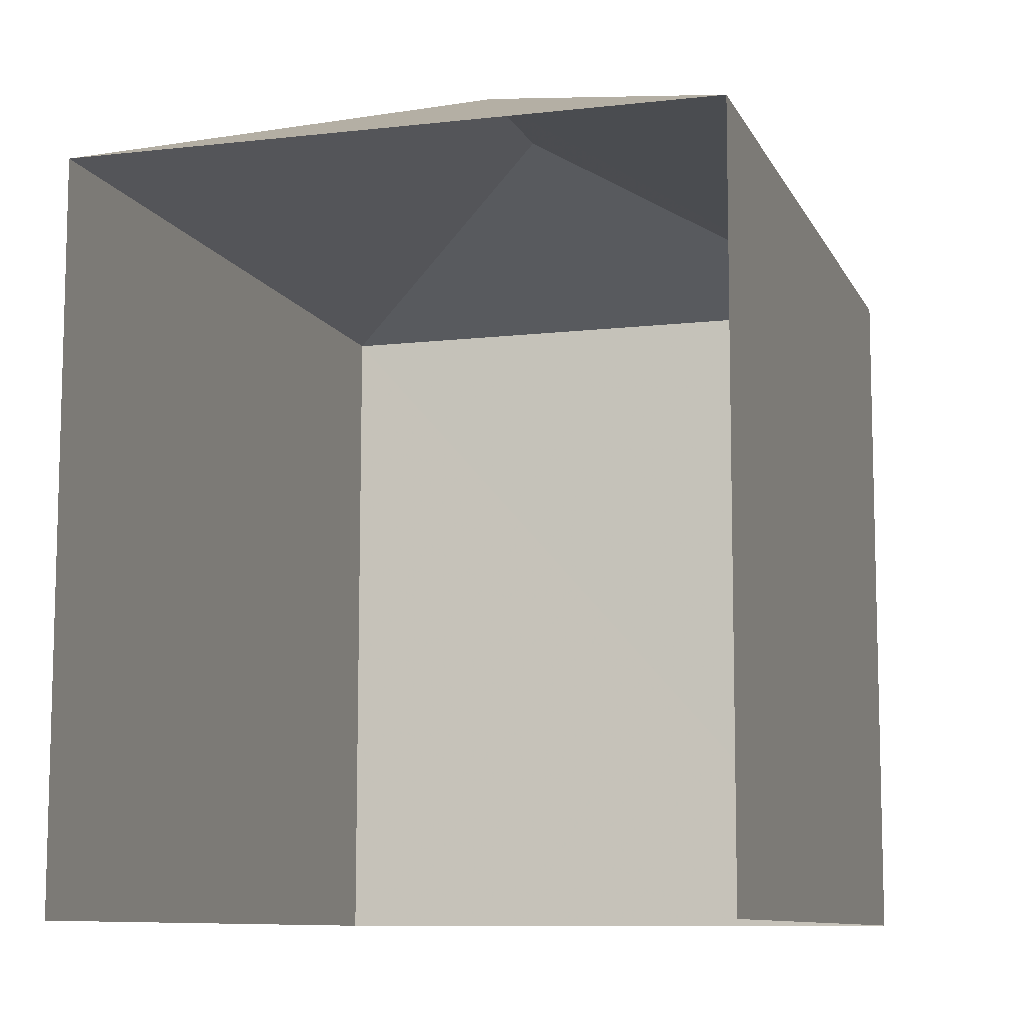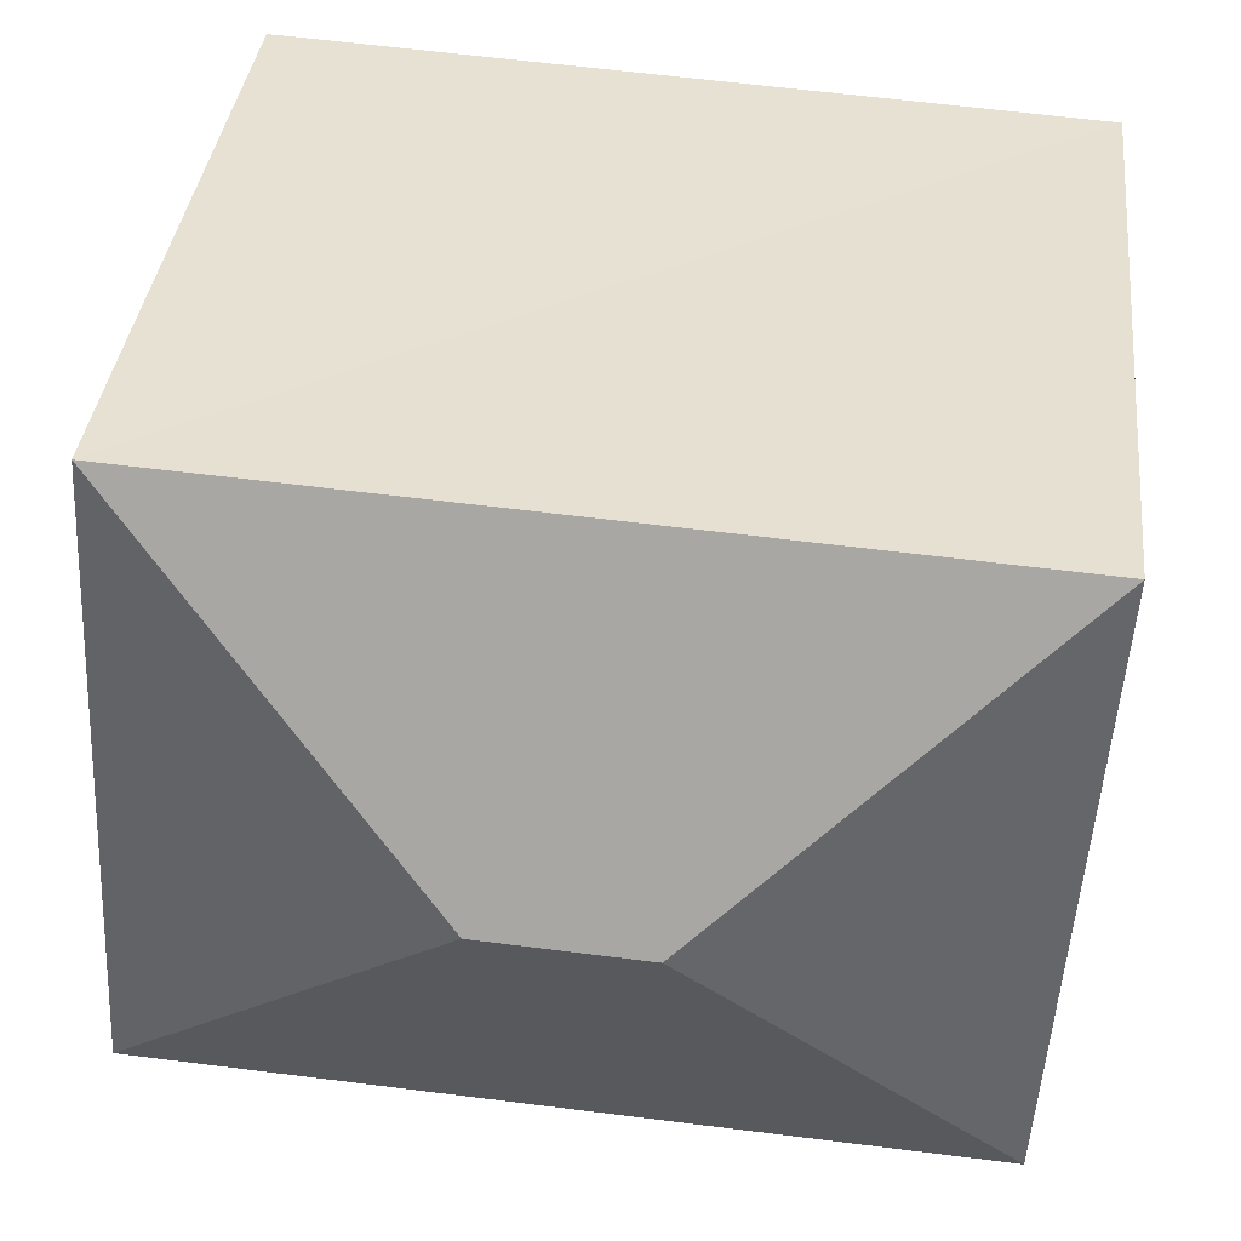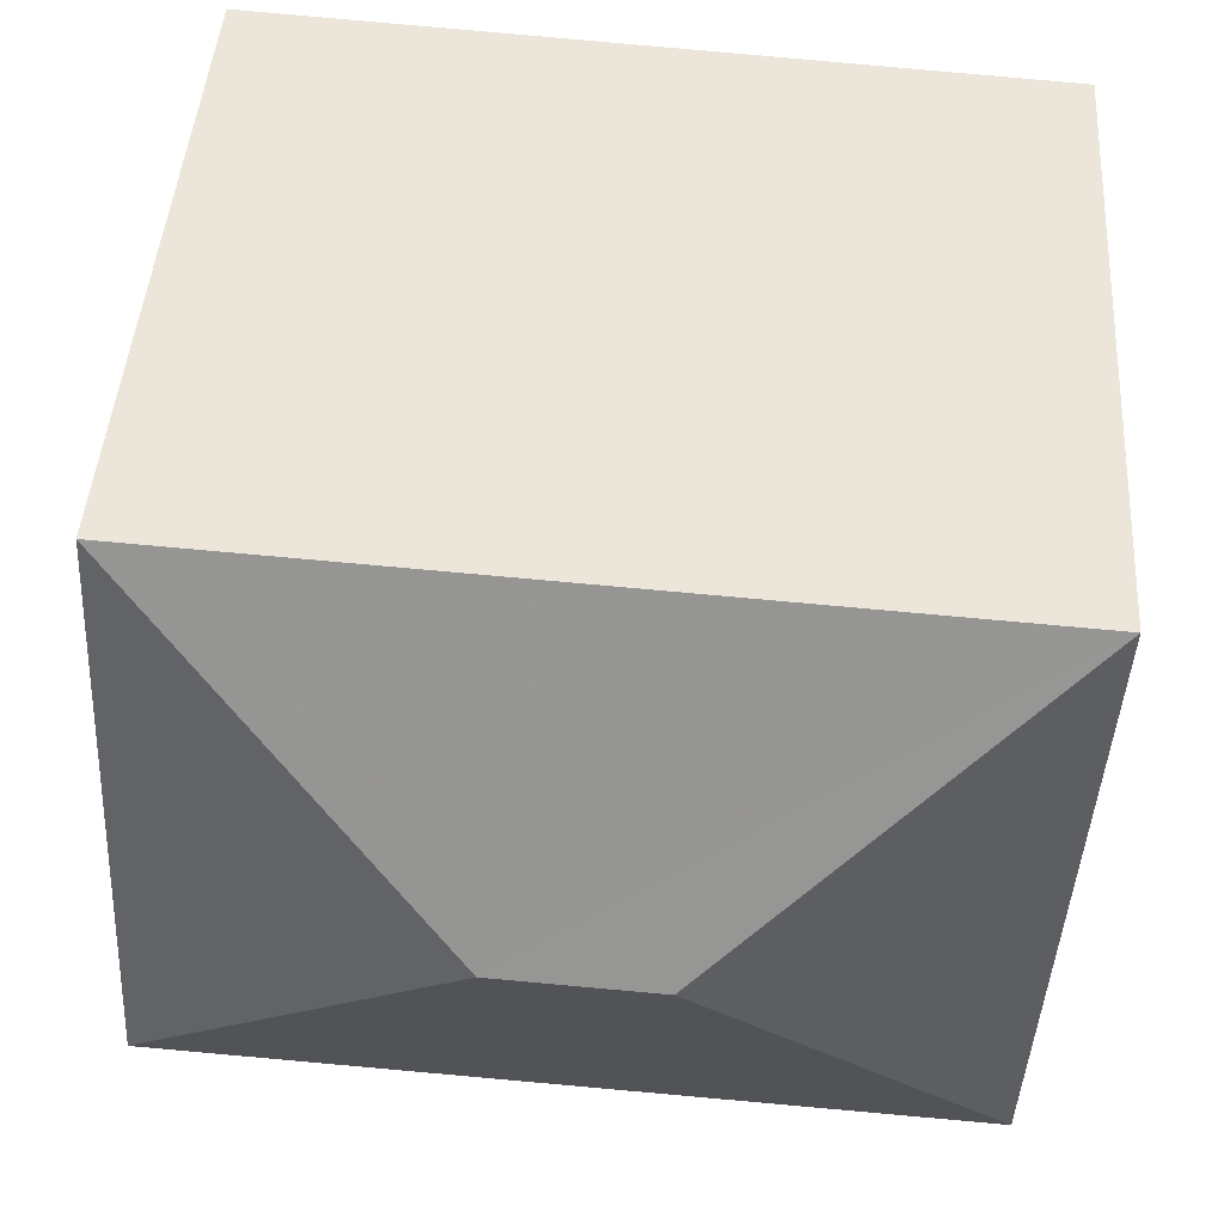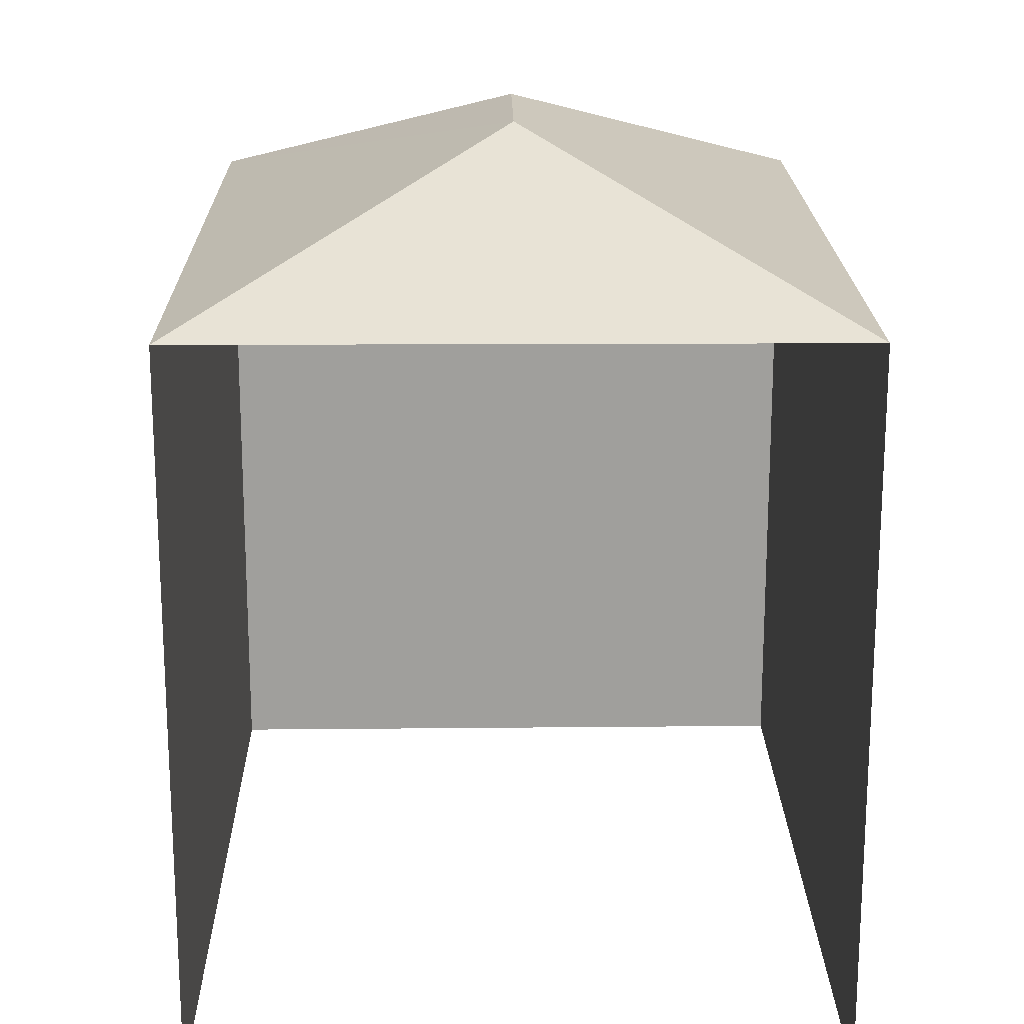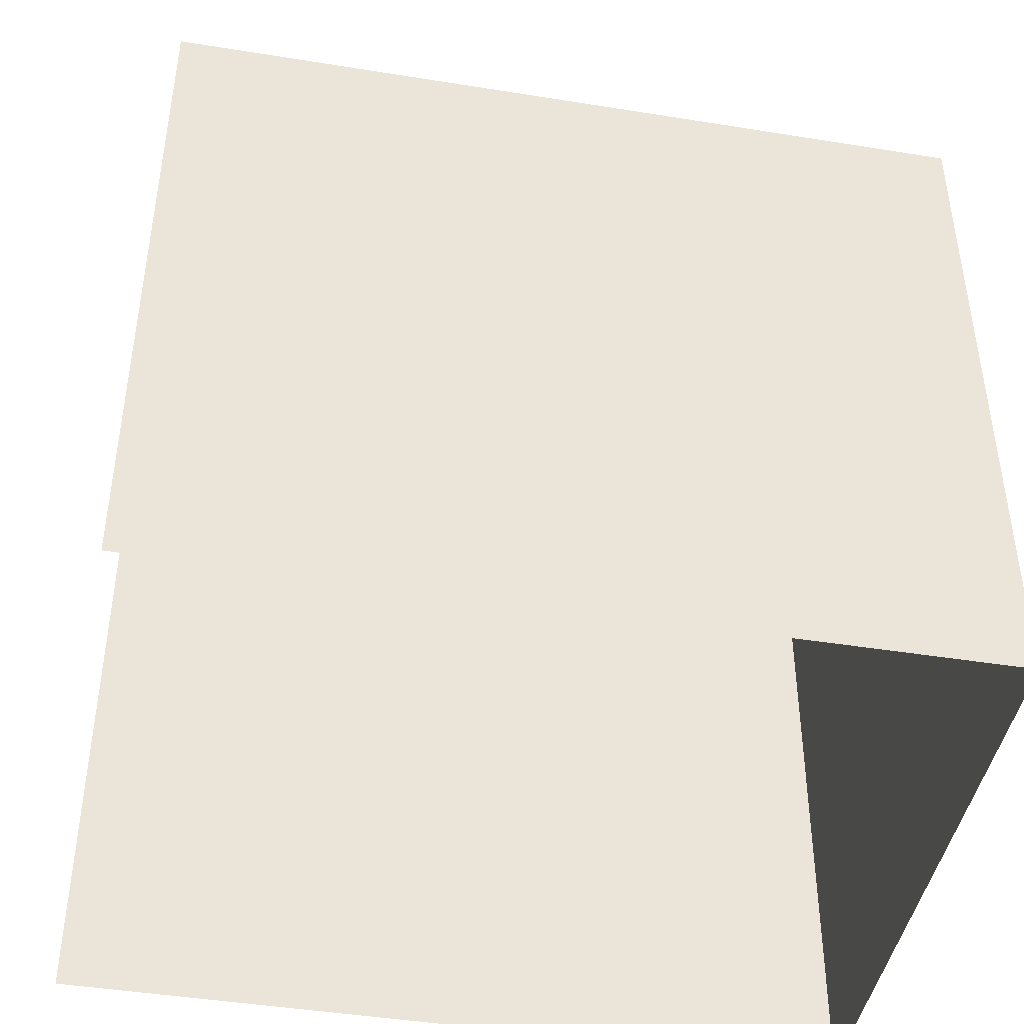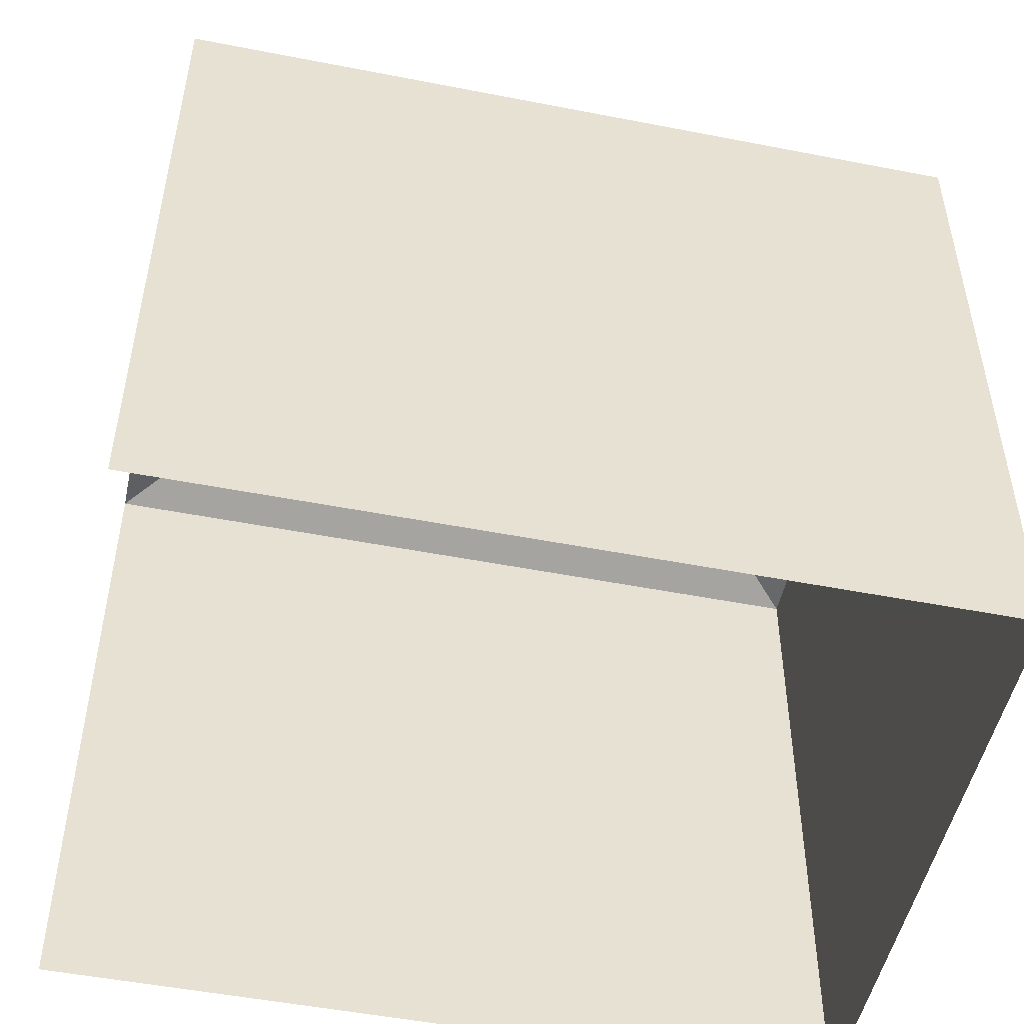
<metadata>
{"format":"obj","ext":"obj","renderer":"f3d","projection":"perspective","resolution":1024,"background":"white","views":[{"elev":-9.6,"azim":-76.4,"up":"+Z"},{"elev":37.3,"azim":6.4,"up":"+Y"},{"elev":44.8,"azim":3.9,"up":"+Y"},{"elev":19.0,"azim":-94.2,"up":"+Z"},{"elev":-44.5,"azim":-13.9,"up":"+Z"},{"elev":-50.5,"azim":-15.3,"up":"+Z"}]}
</metadata>
<code>
v -3.14e+05 4.197e+04 51.58
v -3.14e+05 4.196e+04 51.58
v -3.14e+05 4.196e+04 51.58
v -3.14e+05 4.197e+04 51.58
v -3.14e+05 4.197e+04 60.14
v -3.14e+05 4.197e+04 60.14
v -3.14e+05 4.196e+04 61.74
v -3.14e+05 4.196e+04 61.74
v -3.14e+05 4.196e+04 60.14
v -3.14e+05 4.196e+04 60.14
f 1 2 3
f 1 4 2
f 6 1 3
f 10 6 3
f 5 6 7
f 8 5 7
f 7 9 8
f 7 10 9
f 7 6 10
f 8 9 5
f 10 3 2
f 9 10 2
f 6 4 1
f 6 5 4
f 5 2 4
f 5 9 2

</code>
